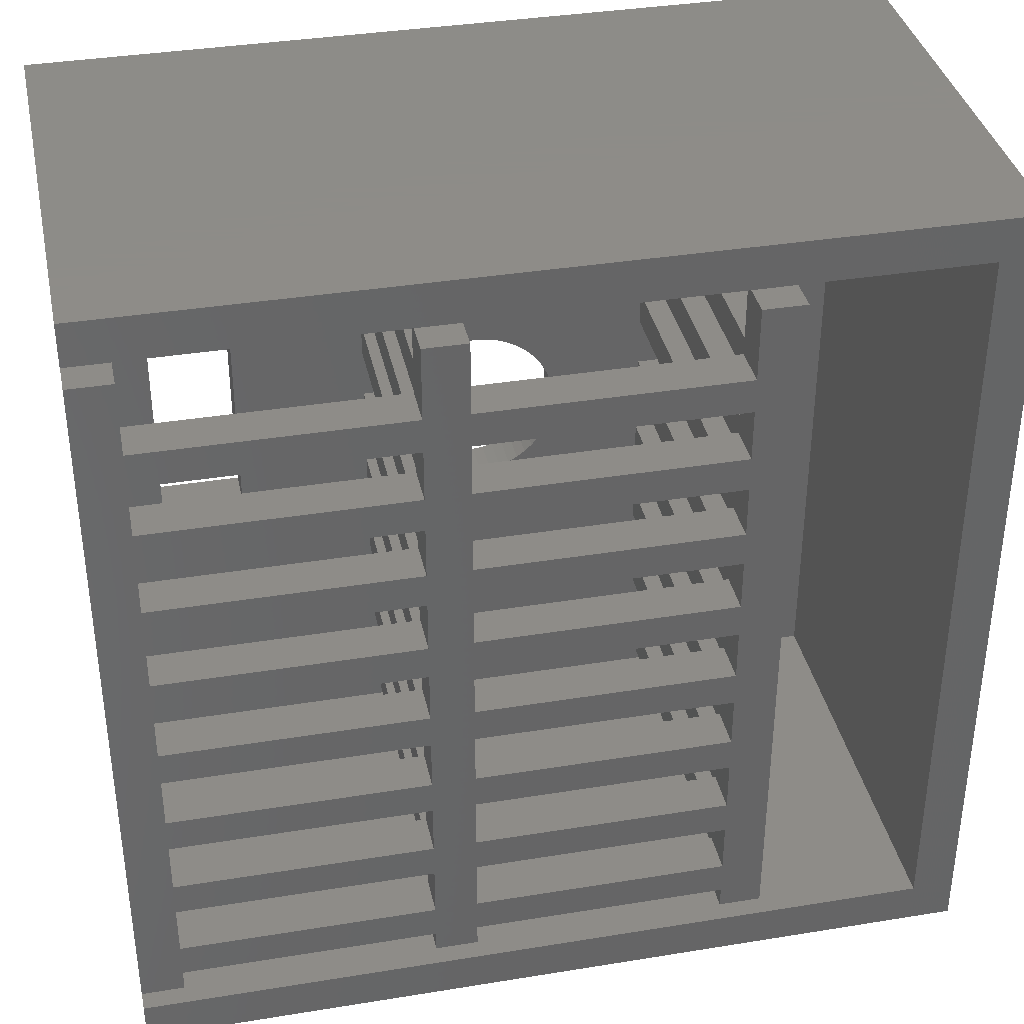
<metadata>
{"format":"stl","ext":"stl","renderer":"f3d","projection":"perspective","resolution":1024,"background":"white","views":[{"elev":36.8,"azim":168.1,"up":"+Y"}]}
</metadata>
<code>
# stl→obj: 435 verts, 1022 faces
v 0 0 0
v 0 20 11
v 0 20 0
v 0 0 11
v 5 14.8 10
v 5.8 16 10
v 5.8 14.8 10
v 5 16 10
v 5 12.8 10
v 5.8 14 10
v 5.8 12.8 10
v 5 14 10
v 5 10.8 10
v 5.8 12 10
v 5.8 10.8 10
v 5 12 10
v 5 8.8 10
v 5.8 10 10
v 5.8 8.8 10
v 5 10 10
v 5 6.8 10
v 5.8 8 10
v 5.8 6.8 10
v 5 8 10
v 5 4.8 10
v 5.8 6 10
v 5.8 4.8 10
v 5 6 10
v 5 2.8 10
v 5.8 4 10
v 5.8 2.8 10
v 5 4 10
v 11.98 10.25 10
v 12 10.8 10
v 12 10 10
v 11.94 10.5 10
v 11.86 10.74 10
v 11.75 10.96 10
v 12 12 10
v 11.62 11.18 10
v 11.46 11.37 10
v 12 14.8 10
v 12.8 16 10
v 12.8 14.8 10
v 12 16 10
v 12 12.8 10
v 12.8 14 10
v 12.8 12.8 10
v 12 14 10
v 12.8 12 10
v 12.8 10.8 10
v 11.86 9.264 10
v 12.8 8.8 10
v 12 8.8 10
v 11.94 9.503 10
v 12.8 10 10
v 12 6.8 10
v 12.8 8 10
v 12.8 6.8 10
v 12 8 10
v 12 4.8 10
v 12.8 6 10
v 12.8 4.8 10
v 12 6 10
v 12 2.8 10
v 12.8 4 10
v 12.8 2.8 10
v 12 4 10
v 19 14.8 10
v 19.8 16 10
v 19.8 14.8 10
v 19 16 10
v 19 12.8 10
v 19.8 14 10
v 19.8 12.8 10
v 19 14 10
v 19 10.8 10
v 19.8 12 10
v 19.8 10.8 10
v 19 12 10
v 19 8.8 10
v 19.8 10 10
v 19.8 8.8 10
v 19 10 10
v 19 6.8 10
v 19.8 8 10
v 19.8 6.8 10
v 19 8 10
v 19 4.8 10
v 19.8 6 10
v 19.8 4.8 10
v 19 6 10
v 19 2.8 10
v 19.8 4 10
v 19.8 2.8 10
v 19 4 10
v 20 1 10
v 19.8 2 10
v 19 2 10
v 16 8 10
v 18 8 10
v 18 13 10
v 16 13 10
v 12.8 2 10
v 12 2 10
v 9.625 8.035 10
v 10.62 8.098 10
v 10.37 8.035 10
v 11.27 8.459 10
v 11.07 8.311 10
v 11.98 9.749 10
v 11.75 9.036 10
v 11.62 8.824 10
v 11.46 8.631 10
v 10.85 8.19 10
v 10.13 8.004 10
v 9.874 8.004 10
v 9.382 8.098 10
v 9.148 8.19 10
v 8.928 8.311 10
v 8.725 8.459 10
v 8.542 8.631 10
v 5.8 2 10
v 1 1 10
v 5 2 10
v 1 19 10
v 20 19 10
v 19.8 16.8 10
v 19 16.8 10
v 12.8 16.8 10
v 12 16.8 10
v 11.27 11.54 10
v 11.07 11.69 10
v 10.85 11.81 10
v 10.62 11.9 10
v 10.37 11.96 10
v 10.13 12 10
v 9.874 12 10
v 9.625 11.96 10
v 9.382 11.9 10
v 9.148 11.81 10
v 8.928 11.69 10
v 8.725 11.54 10
v 8.542 11.37 10
v 8.382 11.18 10
v 8.382 8.824 10
v 8.247 9.036 10
v 8.14 9.264 10
v 8.063 9.503 10
v 8.016 9.749 10
v 8 10 10
v 8.016 10.25 10
v 8.063 10.5 10
v 8.14 10.74 10
v 8.247 10.96 10
v 5.8 16.8 10
v 5 16.8 10
v 20 20 11
v 20 20 0
v 20 0 11
v 20 0 0
v 20 1 0
v 20 19 0
v 1 1 0
v 1 19 0
v 18 8 11
v 18 13 11
v 16 13 11
v 11.98 10.25 11
v 16 8 11
v 10.37 11.96 11
v 12 10 11
v 11.94 10.5 11
v 11.86 10.74 11
v 11.75 10.96 11
v 11.62 11.18 11
v 11.46 11.37 11
v 11.27 11.54 11
v 11.07 11.69 11
v 10.85 11.81 11
v 10.62 11.9 11
v 10.13 12 11
v 9.874 12 11
v 9.625 11.96 11
v 9.382 11.9 11
v 9.148 11.81 11
v 8.928 11.69 11
v 8.016 10.25 11
v 8 10 11
v 8.063 10.5 11
v 8.14 10.74 11
v 8.247 10.96 11
v 8.382 11.18 11
v 8.542 11.37 11
v 8.725 11.54 11
v 11.98 9.749 11
v 11.94 9.503 11
v 11.86 9.264 11
v 11.75 9.036 11
v 11.62 8.824 11
v 11.46 8.631 11
v 11.27 8.459 11
v 11.07 8.311 11
v 10.85 8.19 11
v 10.62 8.098 11
v 10.37 8.035 11
v 10.13 8.004 11
v 9.874 8.004 11
v 9.625 8.035 11
v 9.382 8.098 11
v 9.148 8.19 11
v 8.928 8.311 11
v 8.725 8.459 11
v 8.016 9.749 11
v 8.063 9.503 11
v 8.14 9.264 11
v 8.247 9.036 11
v 8.542 8.631 11
v 8.382 8.824 11
v 19 16 1
v 19 16.8 1
v 19 14.8 0
v 19 16 0
v 19 14.8 1
v 19 16.8 0
v 19 18.5 1
v 19 18.5 0
v 19 14 1
v 19 12.8 0
v 19 14 0
v 19 12.8 1
v 19 12 1
v 19 10.8 0
v 19 12 0
v 19 10.8 1
v 19 10 1
v 19 8.8 0
v 19 10 0
v 19 8.8 1
v 19 8 1
v 19 6.8 0
v 19 8 0
v 19 6.8 1
v 19 6 1
v 19 4.8 0
v 19 6 0
v 19 4.8 1
v 19 4 1
v 19 2.8 0
v 19 4 0
v 19 2.8 1
v 19 2 1
v 19 1.5 0
v 19 2 0
v 19 1.5 1
v 19.8 2.8 1
v 19.8 4 1
v 19.8 4.8 1
v 19.8 6 1
v 19.8 6.8 1
v 19.8 8 1
v 19.8 8.8 1
v 19.8 10 1
v 19.8 10.8 1
v 19.8 12 1
v 19.8 12.8 1
v 19.8 14 1
v 19.8 14.8 1
v 19.8 16 1
v 20 18.5 1
v 19.8 16.8 1
v 20 1.5 1
v 19.8 2 1
v 20 18.5 0
v 20 1.5 0
v 5 1.5 0
v 6 2 0
v 6 1.5 0
v 6 2.8 0
v 6 4 0
v 6 4.8 0
v 6 6 0
v 6 6.8 0
v 6 8 0
v 6 8.8 0
v 6 10 0
v 5 18.5 0
v 6 10.8 0
v 6 12 0
v 6 12.8 0
v 6 14 0
v 6 14.8 0
v 6 16 0
v 6 16.8 0
v 6 18.5 0
v 12 16.8 0
v 12 16 0
v 12 14.8 0
v 12 14 0
v 12 12.8 0
v 12 12 0
v 12 10.8 0
v 12 10 0
v 12 8.8 0
v 12 8 0
v 12 6.8 0
v 12 6 0
v 12 4.8 0
v 12 4 0
v 12 2.8 0
v 12 2 0
v 13 2 0
v 13 1.5 0
v 13 2.8 0
v 13 4 0
v 13 4.8 0
v 13 6 0
v 13 6.8 0
v 13 8 0
v 13 8.8 0
v 13 10 0
v 13 10.8 0
v 13 12 0
v 13 12.8 0
v 13 14 0
v 12 1.5 0
v 13 14.8 0
v 13 16 0
v 13 16.8 0
v 13 18.5 0
v 12 18.5 0
v 12 16 1
v 12 16.8 1
v 12 14.8 1
v 12 18.5 1
v 12 14 1
v 12 12.8 1
v 12 12 1
v 12 10.8 1
v 12 10 1
v 12 8.8 1
v 12 8 1
v 12 6.8 1
v 12 6 1
v 12 4.8 1
v 12 4 1
v 12 2.8 1
v 12 2 1
v 12 1.5 1
v 12.8 2.8 1
v 12.8 4 1
v 12.8 4.8 1
v 12.8 6 1
v 12.8 6.8 1
v 12.8 8 1
v 12.8 8.8 1
v 12.8 10 1
v 12.8 10.8 1
v 12.8 12 1
v 12.8 12.8 1
v 12.8 14 1
v 12.8 14.8 1
v 12.8 16 1
v 12.8 16.8 1
v 13 16.8 1
v 13 18.5 1
v 13 16 1
v 13 14.8 1
v 13 14 1
v 13 12.8 1
v 13 12 1
v 13 10.8 1
v 13 10 1
v 13 8.8 1
v 13 8 1
v 13 6.8 1
v 13 6 1
v 13 4.8 1
v 13 4 1
v 13 2.8 1
v 13 2 1
v 12.8 2 1
v 13 1.5 1
v 5 16.8 1
v 5 18.5 1
v 5 16 1
v 5 14.8 1
v 5 14 1
v 5 12.8 1
v 5 12 1
v 5 10.8 1
v 5 10 1
v 5 8.8 1
v 5 8 1
v 5 6.8 1
v 5 6 1
v 5 4.8 1
v 5 4 1
v 5 2.8 1
v 5 2 1
v 5 1.5 1
v 5.8 2.8 1
v 5.8 4 1
v 5.8 4.8 1
v 5.8 6 1
v 5.8 6.8 1
v 5.8 8 1
v 5.8 8.8 1
v 5.8 10 1
v 5.8 10.8 1
v 5.8 12 1
v 5.8 12.8 1
v 5.8 14 1
v 5.8 14.8 1
v 5.8 16 1
v 5.8 16.8 1
v 6 16.8 1
v 6 18.5 1
v 6 16 1
v 6 14.8 1
v 6 14 1
v 6 12.8 1
v 6 12 1
v 6 10.8 1
v 6 10 1
v 6 8.8 1
v 6 8 1
v 6 6.8 1
v 6 6 1
v 6 4.8 1
v 6 4 1
v 6 2.8 1
v 6 2 1
v 5.8 2 1
v 6 1.5 1
f 1 2 3
f 2 1 4
f 5 6 7
f 6 5 8
f 9 10 11
f 10 9 12
f 13 14 15
f 14 13 16
f 17 18 19
f 18 17 20
f 21 22 23
f 22 21 24
f 25 26 27
f 26 25 28
f 29 30 31
f 30 29 32
f 33 34 35
f 36 34 33
f 37 34 36
f 38 34 37
f 34 38 39
f 40 39 38
f 41 39 40
f 42 43 44
f 43 42 45
f 46 47 48
f 47 46 49
f 34 50 51
f 50 34 39
f 52 53 54
f 53 55 56
f 57 58 59
f 58 57 60
f 61 62 63
f 62 61 64
f 65 66 67
f 66 65 68
f 69 70 71
f 70 69 72
f 73 74 75
f 74 73 76
f 77 78 79
f 78 77 80
f 81 82 83
f 82 81 84
f 85 86 87
f 86 85 88
f 89 90 91
f 90 89 92
f 93 94 95
f 94 93 96
f 95 97 98
f 97 99 98
f 67 93 99
f 93 67 96
f 96 66 89
f 63 89 66
f 100 89 63
f 85 101 88
f 88 101 81
f 81 101 84
f 84 101 77
f 102 77 101
f 77 102 80
f 80 102 73
f 73 102 76
f 76 102 69
f 103 69 102
f 92 101 85
f 96 67 66
f 67 99 104
f 97 104 99
f 97 105 104
f 31 65 105
f 65 31 68
f 68 30 61
f 27 61 30
f 61 106 64
f 107 57 108
f 109 60 110
f 56 111 35
f 56 55 111
f 53 52 55
f 54 112 52
f 54 113 112
f 54 114 113
f 60 114 54
f 114 60 109
f 60 115 110
f 57 115 60
f 115 57 107
f 57 116 108
f 64 116 57
f 116 64 117
f 64 106 117
f 106 27 118
f 26 118 27
f 118 26 119
f 119 26 120
f 23 120 26
f 120 23 121
f 22 122 23
f 121 23 122
f 106 61 27
f 68 31 30
f 31 105 123
f 124 105 97
f 105 124 123
f 124 29 125
f 29 124 32
f 32 124 25
f 25 124 28
f 28 124 21
f 21 124 24
f 24 124 17
f 17 124 20
f 126 20 124
f 20 126 13
f 13 126 16
f 16 126 9
f 9 126 12
f 12 126 5
f 5 126 8
f 123 124 125
f 94 97 95
f 91 97 94
f 90 97 91
f 87 97 90
f 86 97 87
f 97 86 127
f 83 127 86
f 82 127 83
f 79 127 82
f 78 127 79
f 75 127 78
f 74 127 75
f 71 127 74
f 70 127 71
f 128 127 70
f 129 127 128
f 69 103 72
f 43 72 103
f 72 43 129
f 89 100 92
f 101 92 100
f 62 100 63
f 59 100 62
f 58 100 59
f 53 100 58
f 56 100 53
f 51 100 56
f 100 51 103
f 50 103 51
f 48 103 50
f 47 103 48
f 44 103 47
f 43 103 44
f 129 43 130
f 129 130 127
f 131 127 130
f 132 39 41
f 133 39 132
f 39 133 46
f 134 46 133
f 135 46 134
f 136 46 135
f 46 136 49
f 137 49 136
f 138 49 137
f 49 138 42
f 139 42 138
f 7 42 139
f 42 7 45
f 7 139 140
f 10 140 141
f 10 141 142
f 11 142 143
f 11 143 144
f 14 144 145
f 122 22 146
f 146 22 147
f 19 147 22
f 147 19 148
f 148 19 149
f 149 19 150
f 18 150 19
f 150 18 151
f 151 18 152
f 15 152 18
f 152 15 153
f 153 15 154
f 14 154 15
f 154 14 155
f 155 14 145
f 144 14 11
f 142 11 10
f 140 10 7
f 6 45 7
f 45 6 131
f 156 131 6
f 126 131 156
f 126 156 157
f 131 126 127
f 8 126 157
f 158 127 159
f 158 97 127
f 160 97 158
f 161 97 160
f 97 161 162
f 159 127 163
f 161 164 162
f 164 1 165
f 1 164 161
f 165 159 163
f 165 3 159
f 3 165 1
f 1 160 4
f 160 1 161
f 159 2 158
f 2 159 3
f 124 165 126
f 165 124 164
f 162 124 97
f 124 162 164
f 165 127 126
f 127 165 163
f 166 158 167
f 158 168 167
f 169 170 168
f 171 168 158
f 170 169 172
f 168 173 169
f 168 174 173
f 168 175 174
f 168 176 175
f 168 177 176
f 168 178 177
f 168 179 178
f 168 180 179
f 168 181 180
f 168 171 181
f 158 182 171
f 158 183 182
f 2 183 158
f 183 2 184
f 184 2 185
f 185 2 186
f 186 2 187
f 188 2 189
f 190 2 188
f 191 2 190
f 192 2 191
f 193 2 192
f 194 2 193
f 195 2 194
f 187 2 195
f 158 166 160
f 170 160 166
f 196 170 172
f 197 170 196
f 198 170 197
f 199 170 198
f 200 170 199
f 201 170 200
f 202 170 201
f 203 170 202
f 204 170 203
f 205 170 204
f 170 205 160
f 206 160 205
f 207 160 206
f 208 160 207
f 4 208 209
f 4 209 210
f 4 210 211
f 4 211 212
f 4 212 213
f 4 189 2
f 189 4 214
f 214 4 215
f 215 4 216
f 216 4 217
f 208 4 160
f 218 4 213
f 219 4 218
f 217 4 219
f 38 176 40
f 176 38 175
f 135 180 181
f 180 135 134
f 142 186 187
f 186 142 141
f 190 154 191
f 154 190 153
f 55 196 111
f 196 55 197
f 132 177 178
f 177 132 41
f 133 178 179
f 178 133 132
f 192 145 193
f 145 192 155
f 140 184 185
f 184 140 139
f 193 144 194
f 144 193 145
f 35 169 33
f 169 35 172
f 52 197 55
f 197 52 198
f 120 213 212
f 213 120 121
f 40 177 41
f 177 40 176
f 139 183 184
f 183 139 138
f 136 181 171
f 181 136 135
f 137 171 182
f 171 137 136
f 134 179 180
f 179 134 133
f 214 151 189
f 151 214 150
f 188 153 190
f 153 188 152
f 191 155 192
f 155 191 154
f 141 185 186
f 185 141 140
f 144 195 194
f 195 144 143
f 143 187 195
f 187 143 142
f 111 172 35
f 172 111 196
f 215 150 214
f 150 215 149
f 121 218 213
f 218 121 122
f 107 206 205
f 206 107 108
f 110 204 203
f 204 110 115
f 37 175 38
f 175 37 174
f 36 174 37
f 174 36 173
f 33 173 36
f 173 33 169
f 138 182 183
f 182 138 137
f 189 152 188
f 152 189 151
f 114 200 113
f 200 114 201
f 112 198 52
f 198 112 199
f 118 211 210
f 211 118 119
f 116 208 207
f 208 116 117
f 217 148 216
f 148 217 147
f 216 149 215
f 149 216 148
f 115 205 204
f 205 115 107
f 114 202 201
f 202 114 109
f 109 203 202
f 203 109 110
f 113 199 112
f 199 113 200
f 108 207 206
f 207 108 116
f 119 212 211
f 212 119 120
f 218 146 219
f 146 218 122
f 219 147 217
f 147 219 146
f 117 209 208
f 209 117 106
f 106 210 209
f 210 106 118
f 170 103 168
f 103 170 100
f 101 167 102
f 167 101 166
f 101 170 166
f 170 101 100
f 103 167 168
f 167 103 102
f 220 129 221
f 129 220 72
f 222 220 223
f 220 222 224
f 225 226 227
f 226 225 221
f 228 69 224
f 69 228 76
f 229 228 230
f 228 229 231
f 232 73 231
f 73 232 80
f 233 232 234
f 232 233 235
f 236 77 235
f 77 236 84
f 237 236 238
f 236 237 239
f 240 81 239
f 81 240 88
f 241 240 242
f 240 241 243
f 244 85 243
f 85 244 92
f 245 244 246
f 244 245 247
f 248 89 247
f 89 248 96
f 249 248 250
f 248 249 251
f 252 93 251
f 93 252 99
f 253 252 254
f 252 253 255
f 248 256 257
f 256 248 251
f 244 258 259
f 258 244 247
f 240 260 261
f 260 240 243
f 236 262 263
f 262 236 239
f 232 264 265
f 264 232 235
f 228 266 267
f 266 228 231
f 220 268 269
f 268 220 224
f 269 270 271
f 226 271 270
f 271 226 221
f 268 270 269
f 267 270 268
f 266 270 267
f 265 270 266
f 270 265 272
f 264 272 265
f 263 272 264
f 262 272 263
f 261 272 262
f 260 272 261
f 259 272 260
f 258 272 259
f 257 272 258
f 256 272 257
f 273 272 256
f 255 273 252
f 273 255 272
f 272 274 270
f 274 272 275
f 276 277 278
f 277 276 279
f 279 276 280
f 280 276 281
f 281 276 282
f 282 276 283
f 283 276 284
f 284 276 285
f 285 276 286
f 287 286 276
f 286 287 288
f 288 287 289
f 289 287 290
f 290 287 291
f 291 287 292
f 292 287 293
f 293 287 294
f 294 287 295
f 293 296 297
f 296 293 294
f 291 298 299
f 298 291 292
f 289 300 301
f 300 289 290
f 286 302 303
f 302 286 288
f 284 304 305
f 304 284 285
f 282 306 307
f 306 282 283
f 280 308 309
f 308 280 281
f 277 310 311
f 310 277 279
f 311 312 313
f 312 311 314
f 314 310 315
f 309 315 310
f 308 316 309
f 316 308 317
f 317 307 318
f 306 318 307
f 305 319 306
f 319 305 320
f 320 304 321
f 303 321 304
f 302 322 303
f 322 302 323
f 323 301 324
f 324 300 325
f 311 313 326
f 314 311 310
f 315 309 316
f 307 317 308
f 318 306 319
f 304 320 305
f 321 303 322
f 301 323 302
f 300 324 301
f 299 325 300
f 325 299 327
f 298 327 299
f 327 298 328
f 297 328 298
f 328 297 329
f 296 329 297
f 329 296 330
f 330 296 331
f 328 225 223
f 225 328 329
f 325 222 230
f 222 325 327
f 323 229 234
f 229 323 324
f 321 233 238
f 233 321 322
f 319 237 242
f 237 319 320
f 317 241 246
f 241 317 318
f 315 245 250
f 245 315 316
f 312 249 254
f 249 312 314
f 254 275 253
f 249 275 254
f 250 275 249
f 245 275 250
f 246 275 245
f 241 275 246
f 242 275 241
f 237 275 242
f 238 275 237
f 275 238 274
f 233 274 238
f 234 274 233
f 229 274 234
f 230 274 229
f 222 274 230
f 223 274 222
f 225 274 223
f 274 225 227
f 253 272 255
f 272 253 275
f 274 226 270
f 226 274 227
f 98 256 95
f 256 98 273
f 256 93 95
f 93 256 251
f 252 98 99
f 98 252 273
f 94 258 91
f 258 94 257
f 248 94 96
f 94 248 257
f 258 89 91
f 89 258 247
f 90 260 87
f 260 90 259
f 244 90 92
f 90 244 259
f 260 85 87
f 85 260 243
f 86 262 83
f 262 86 261
f 240 86 88
f 86 240 261
f 262 81 83
f 81 262 239
f 82 264 79
f 264 82 263
f 236 82 84
f 82 236 263
f 264 77 79
f 77 264 235
f 78 266 75
f 266 78 265
f 266 73 75
f 73 266 231
f 232 78 80
f 78 232 265
f 74 268 71
f 268 74 267
f 268 69 71
f 69 268 224
f 228 74 76
f 74 228 267
f 70 271 128
f 271 70 269
f 220 70 72
f 70 220 269
f 271 129 128
f 129 271 221
f 332 131 333
f 131 332 45
f 298 332 297
f 332 298 334
f 296 335 331
f 335 296 333
f 336 42 334
f 42 336 49
f 300 336 299
f 336 300 337
f 338 46 337
f 46 338 39
f 302 338 301
f 338 302 339
f 340 34 339
f 34 340 35
f 304 340 303
f 340 304 341
f 342 54 341
f 54 342 60
f 306 342 305
f 342 306 343
f 344 57 343
f 57 344 64
f 308 344 307
f 344 308 345
f 346 61 345
f 61 346 68
f 310 346 309
f 346 310 347
f 348 65 347
f 65 348 105
f 326 348 311
f 348 326 349
f 346 350 351
f 350 346 347
f 344 352 353
f 352 344 345
f 342 354 355
f 354 342 343
f 340 356 357
f 356 340 341
f 338 358 359
f 358 338 339
f 336 360 361
f 360 336 337
f 332 362 363
f 362 332 334
f 364 365 366
f 365 364 367
f 363 367 364
f 362 368 363
f 368 362 369
f 369 361 370
f 370 360 371
f 359 371 360
f 358 372 359
f 372 358 373
f 373 357 374
f 356 374 357
f 374 356 375
f 355 375 356
f 375 355 376
f 354 376 355
f 367 363 368
f 335 364 366
f 364 335 333
f 365 220 221
f 220 365 367
f 368 228 224
f 228 368 369
f 370 232 231
f 232 370 371
f 372 236 235
f 236 372 373
f 374 240 239
f 240 374 375
f 376 244 243
f 244 376 377
f 378 248 247
f 248 378 379
f 380 252 251
f 252 380 381
f 361 369 362
f 360 370 361
f 371 359 372
f 357 373 358
f 376 354 377
f 353 377 354
f 377 353 378
f 352 378 353
f 378 352 379
f 351 379 352
f 379 351 380
f 350 380 351
f 380 350 381
f 382 381 350
f 381 382 383
f 349 382 348
f 382 349 383
f 383 312 381
f 312 383 313
f 365 330 366
f 330 365 329
f 368 328 367
f 328 368 327
f 370 325 369
f 325 370 324
f 372 323 371
f 323 372 322
f 374 321 373
f 321 374 320
f 376 319 375
f 319 376 318
f 378 317 377
f 317 378 316
f 380 315 379
f 315 380 314
f 330 335 366
f 335 330 331
f 326 383 349
f 383 326 313
f 104 350 67
f 350 104 382
f 348 104 105
f 104 348 382
f 350 65 67
f 65 350 347
f 66 352 63
f 352 66 351
f 346 66 68
f 66 346 351
f 352 61 63
f 61 352 345
f 62 354 59
f 354 62 353
f 344 62 64
f 62 344 353
f 354 57 59
f 57 354 343
f 58 356 53
f 356 58 355
f 356 54 53
f 54 356 341
f 342 58 60
f 58 342 355
f 56 358 51
f 358 56 357
f 340 56 35
f 56 340 357
f 321 236 373
f 236 321 238
f 358 34 51
f 34 358 339
f 233 372 235
f 372 233 322
f 50 360 48
f 360 50 359
f 360 46 48
f 46 360 337
f 229 370 231
f 370 229 324
f 338 50 39
f 50 338 359
f 323 232 371
f 232 323 234
f 47 362 44
f 362 47 361
f 336 47 49
f 47 336 361
f 325 228 369
f 228 325 230
f 362 42 44
f 42 362 334
f 222 368 224
f 368 222 327
f 43 364 130
f 364 43 363
f 364 131 130
f 131 364 333
f 225 365 221
f 365 225 329
f 332 43 45
f 43 332 363
f 328 220 367
f 220 328 223
f 249 380 251
f 380 249 314
f 312 252 381
f 252 312 254
f 245 378 247
f 378 245 316
f 315 248 379
f 248 315 250
f 317 244 377
f 244 317 246
f 241 376 243
f 376 241 318
f 237 374 239
f 374 237 320
f 319 240 375
f 240 319 242
f 287 384 385
f 384 386 157
f 287 386 384
f 287 387 386
f 387 388 5
f 287 388 387
f 287 389 388
f 389 390 9
f 287 390 389
f 287 391 390
f 391 392 13
f 287 392 391
f 276 392 287
f 393 394 17
f 392 276 393
f 393 276 394
f 395 396 21
f 394 276 395
f 395 276 396
f 397 398 25
f 396 276 397
f 397 276 398
f 399 400 29
f 398 276 399
f 399 276 400
f 400 276 401
f 157 386 8
f 5 388 12
f 9 390 16
f 13 392 20
f 17 394 24
f 21 396 28
f 25 398 32
f 29 400 125
f 398 402 403
f 402 398 399
f 396 404 405
f 404 396 397
f 394 406 407
f 406 394 395
f 392 408 409
f 408 392 393
f 390 410 411
f 410 390 391
f 388 412 413
f 412 388 389
f 386 414 415
f 414 386 387
f 416 417 418
f 417 416 419
f 415 419 416
f 414 420 415
f 420 414 421
f 421 413 422
f 422 412 423
f 411 423 412
f 410 424 411
f 424 410 425
f 425 409 426
f 408 426 409
f 426 408 427
f 407 427 408
f 427 407 428
f 406 428 407
f 419 415 420
f 385 416 418
f 416 385 384
f 417 332 333
f 332 417 419
f 420 336 334
f 336 420 421
f 422 338 337
f 338 422 423
f 424 340 339
f 340 424 425
f 426 342 341
f 342 426 427
f 428 344 343
f 344 428 429
f 430 346 345
f 346 430 431
f 432 348 347
f 348 432 433
f 413 421 414
f 412 422 413
f 423 411 424
f 409 425 410
f 428 406 429
f 405 429 406
f 429 405 430
f 404 430 405
f 430 404 431
f 403 431 404
f 431 403 432
f 402 432 403
f 432 402 433
f 434 433 402
f 433 434 435
f 401 434 400
f 434 401 435
f 435 277 433
f 277 435 278
f 417 295 418
f 295 417 294
f 420 293 419
f 293 420 292
f 422 291 421
f 291 422 290
f 424 289 423
f 289 424 288
f 426 286 425
f 286 426 285
f 428 284 427
f 284 428 283
f 430 282 429
f 282 430 281
f 432 280 431
f 280 432 279
f 276 435 401
f 435 276 278
f 295 385 418
f 385 295 287
f 123 402 31
f 402 123 434
f 402 29 31
f 29 402 399
f 400 123 125
f 123 400 434
f 30 404 27
f 404 30 403
f 398 30 32
f 30 398 403
f 404 25 27
f 25 404 397
f 26 406 23
f 406 26 405
f 396 26 28
f 26 396 405
f 406 21 23
f 21 406 395
f 22 408 19
f 408 22 407
f 284 342 427
f 342 284 305
f 394 22 24
f 22 394 407
f 304 426 341
f 426 304 285
f 408 17 19
f 17 408 393
f 18 410 15
f 410 18 409
f 286 340 425
f 340 286 303
f 392 18 20
f 18 392 409
f 302 424 339
f 424 302 288
f 410 13 15
f 13 410 391
f 14 412 11
f 412 14 411
f 289 338 423
f 338 289 301
f 390 14 16
f 14 390 411
f 300 422 337
f 422 300 290
f 412 9 11
f 9 412 389
f 10 414 7
f 414 10 413
f 298 420 334
f 420 298 292
f 414 5 7
f 5 414 387
f 291 336 421
f 336 291 299
f 388 10 12
f 10 388 413
f 6 416 156
f 416 6 415
f 296 417 333
f 417 296 294
f 416 157 156
f 157 416 384
f 293 332 419
f 332 293 297
f 386 6 8
f 6 386 415
f 277 348 433
f 348 277 311
f 310 432 347
f 432 310 279
f 308 430 345
f 430 308 281
f 280 346 431
f 346 280 309
f 282 344 429
f 344 282 307
f 306 428 343
f 428 306 283

</code>
